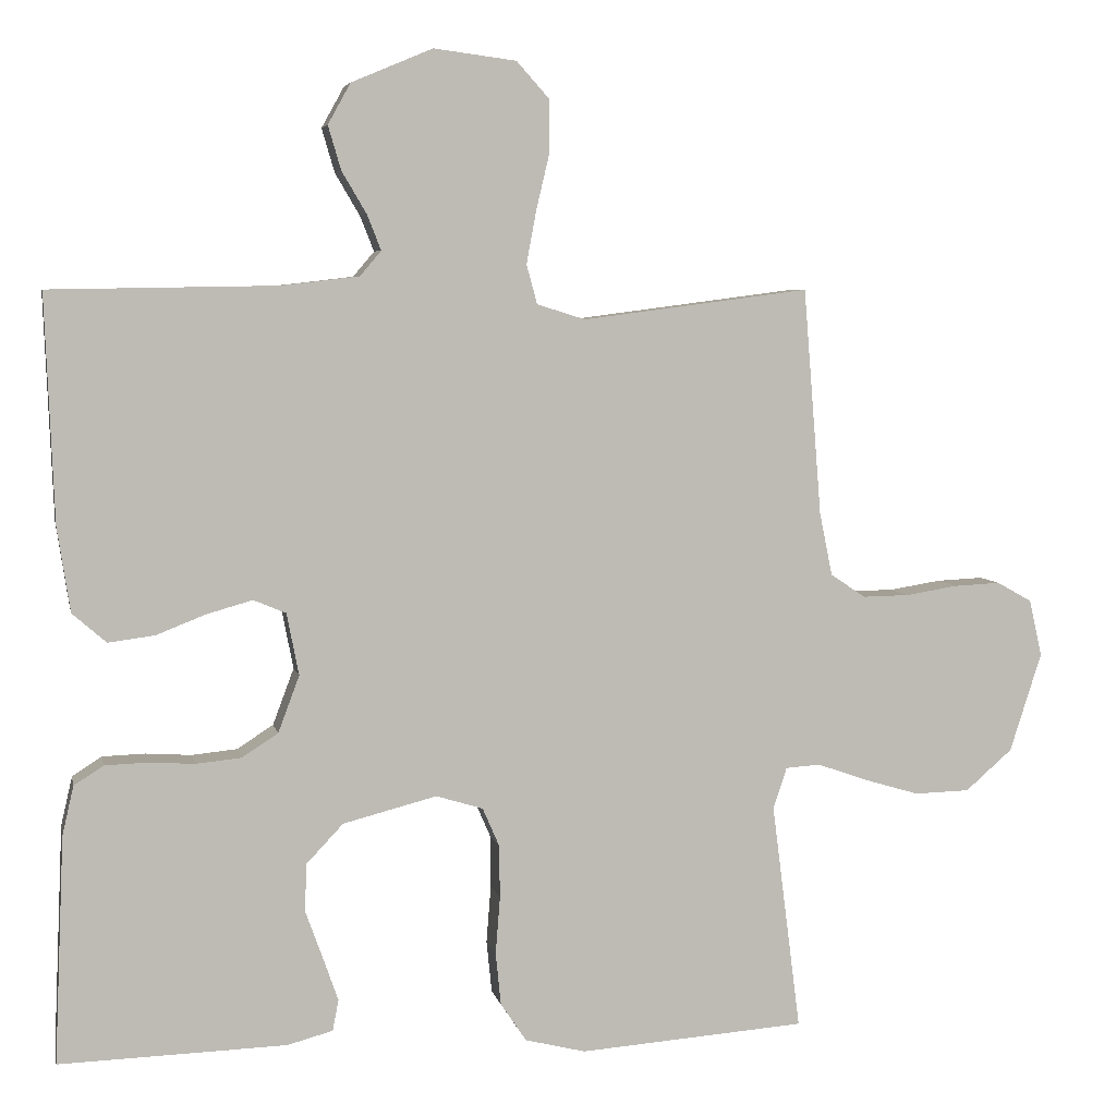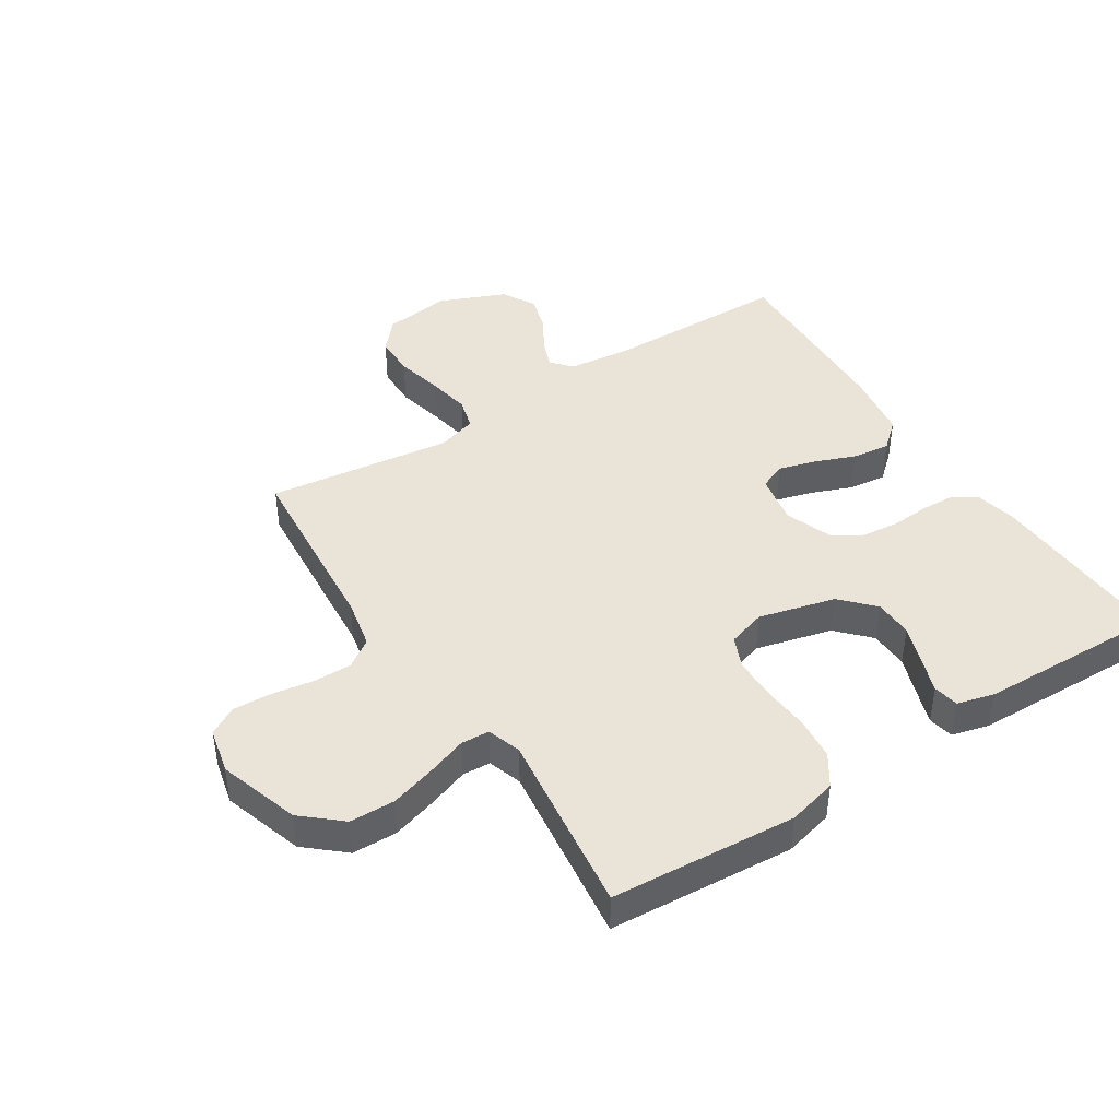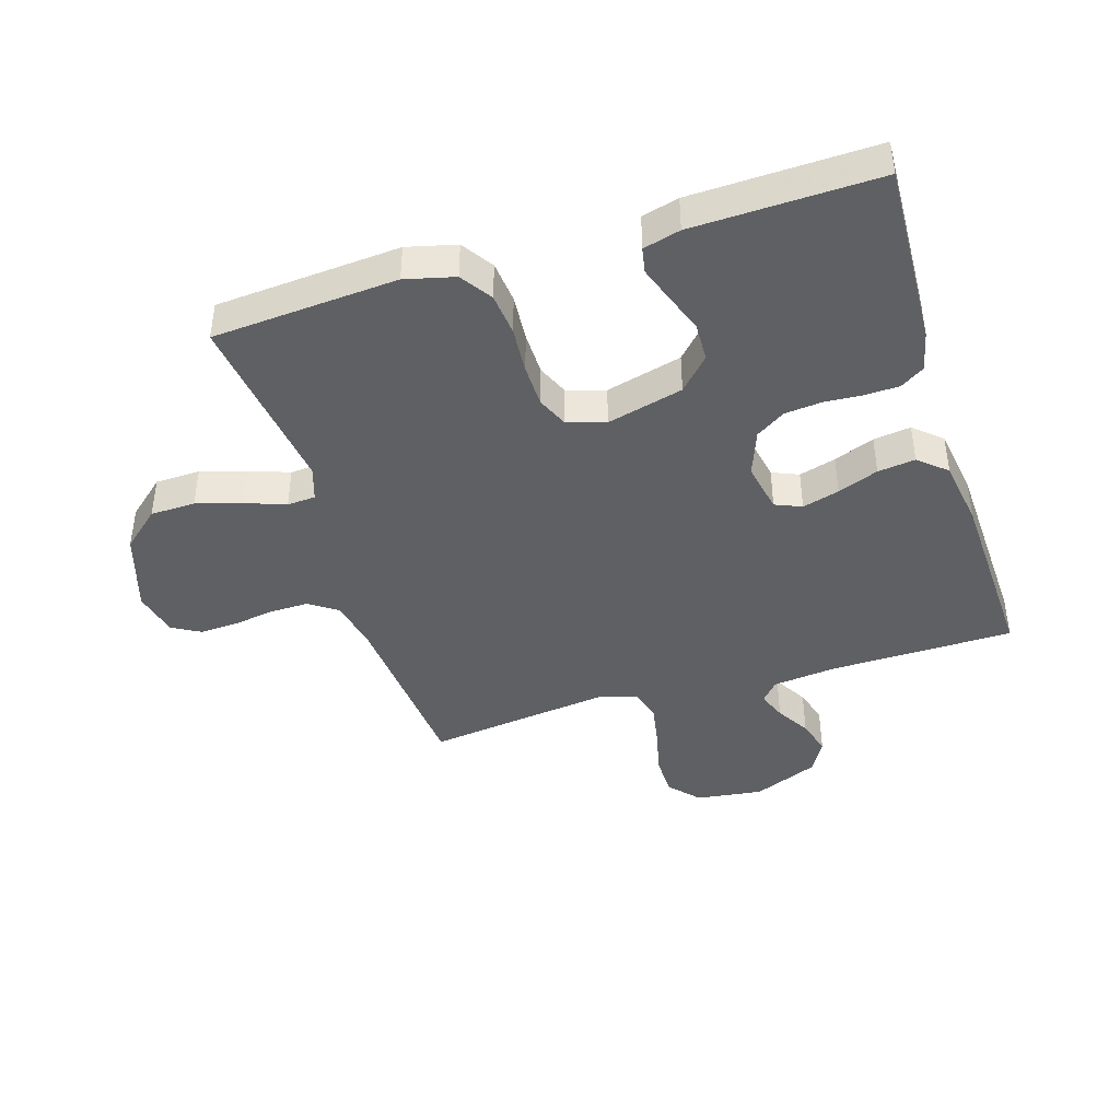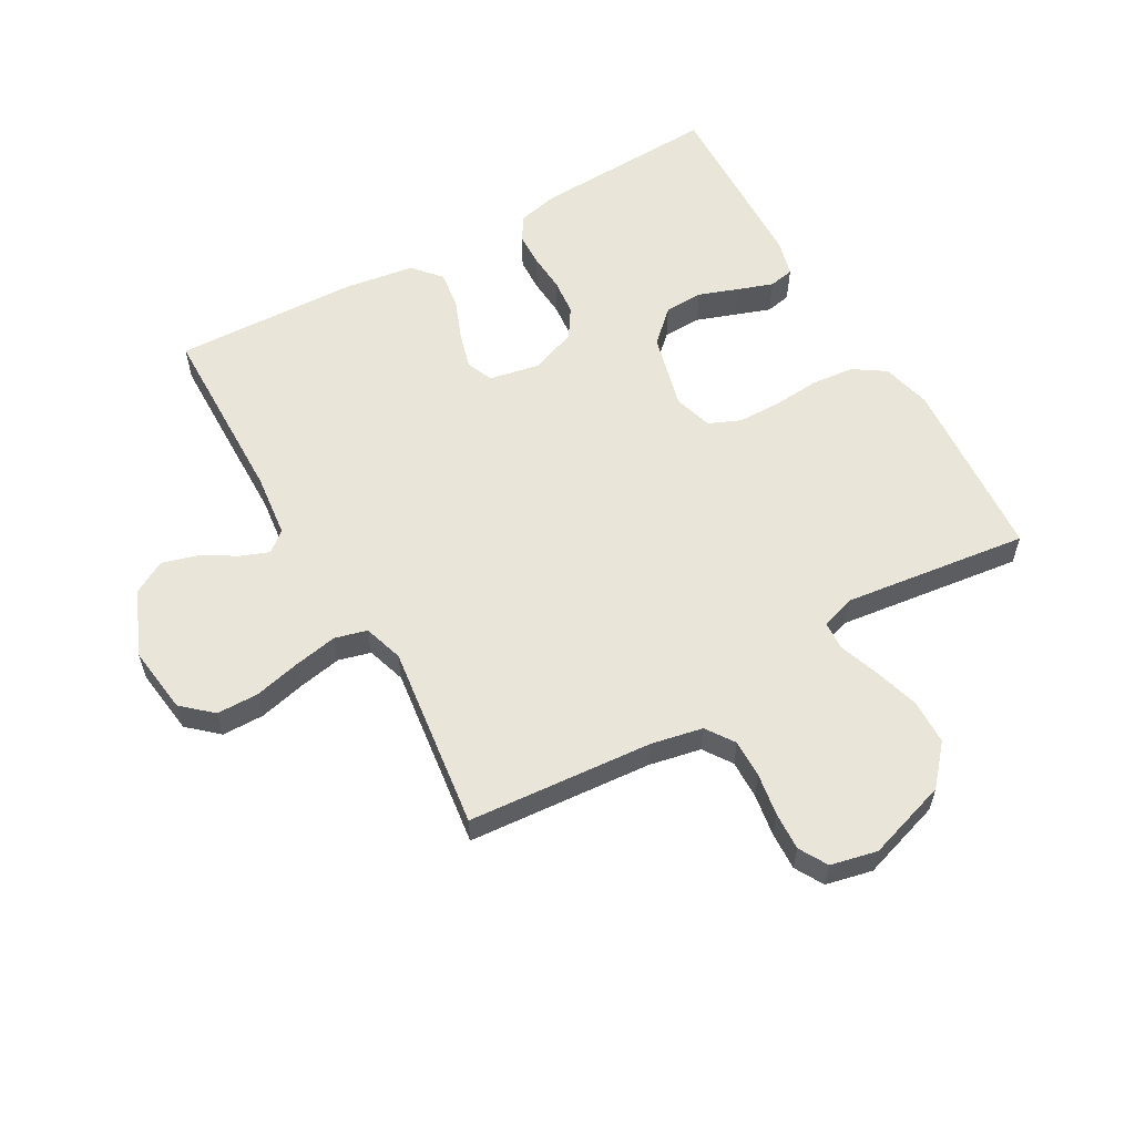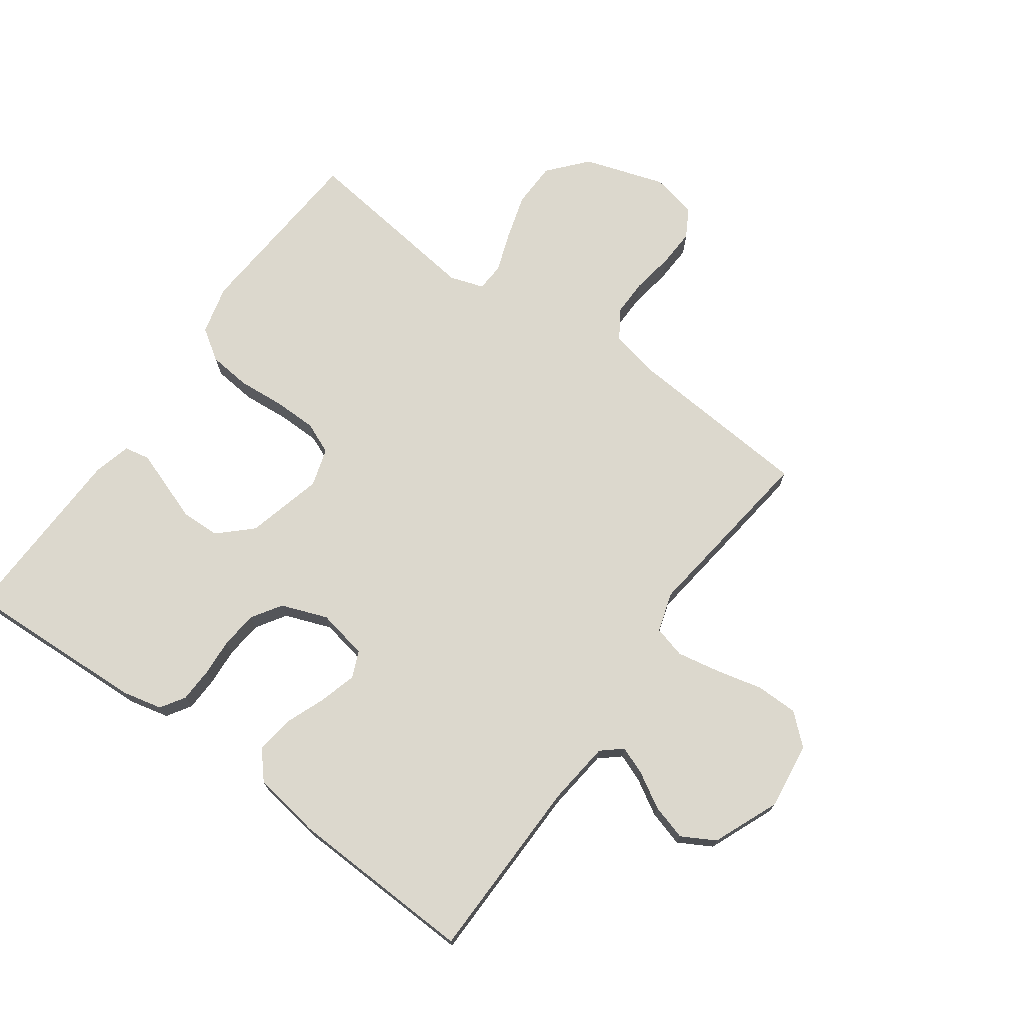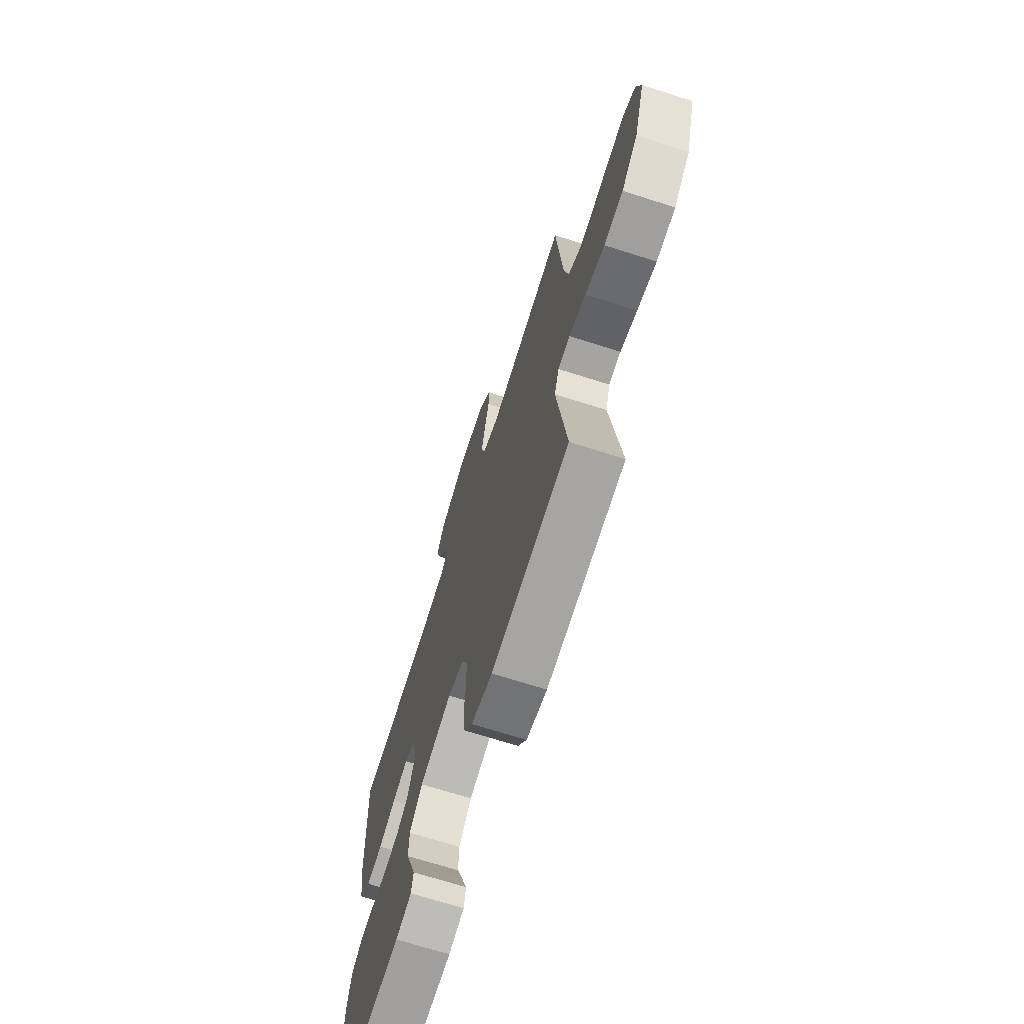
<metadata>
{"format":"obj","ext":"obj","renderer":"f3d","projection":"perspective","resolution":1024,"background":"white","views":[{"elev":5.5,"azim":-11.5,"up":"+Z"},{"elev":43.2,"azim":147.3,"up":"+Y"},{"elev":-42.1,"azim":-162.8,"up":"+Y"},{"elev":58.3,"azim":60.3,"up":"+Y"},{"elev":72.5,"azim":-54.4,"up":"+Y"},{"elev":-69.8,"azim":72.3,"up":"+Z"}]}
</metadata>
<code>
v -0.5 0.07 0.5
v -0.2 0.07 0.505
v -0.097 0.07 0.517
v -0.069 0.07 0.55
v -0.087 0.07 0.596
v -0.12 0.07 0.652
v -0.137 0.07 0.71
v -0.107 0.07 0.764
v 0 0.07 0.809
v 0.109 0.07 0.795
v 0.152 0.07 0.747
v 0.153 0.07 0.679
v 0.135 0.07 0.603
v 0.122 0.07 0.533
v 0.136 0.07 0.481
v 0.2 0.07 0.461
v 0.5 0.07 0.5
v 0.524 0.07 0.2
v 0.541 0.07 0.117
v 0.587 0.07 0.086
v 0.649 0.07 0.087
v 0.717 0.07 0.098
v 0.779 0.07 0.101
v 0.825 0.07 0.075
v 0.842 0.07 0
v 0.8 0.07 -0.131
v 0.738 0.07 -0.185
v 0.665 0.07 -0.187
v 0.591 0.07 -0.165
v 0.526 0.07 -0.142
v 0.48 0.07 -0.145
v 0.462 0.07 -0.2
v 0.5 0.07 -0.5
v 0.2 0.07 -0.522
v 0.12 0.07 -0.502
v 0.086 0.07 -0.451
v 0.079 0.07 -0.382
v 0.085 0.07 -0.306
v 0.084 0.07 -0.236
v 0.062 0.07 -0.185
v 0 0.07 -0.166
v -0.124 0.07 -0.198
v -0.173 0.07 -0.25
v -0.175 0.07 -0.313
v -0.152 0.07 -0.377
v -0.132 0.07 -0.434
v -0.14 0.07 -0.475
v -0.2 0.07 -0.491
v -0.5 0.07 -0.5
v -0.487 0.07 -0.2
v -0.472 0.07 -0.135
v -0.433 0.07 -0.11
v -0.377 0.07 -0.108
v -0.316 0.07 -0.112
v -0.256 0.07 -0.106
v -0.208 0.07 -0.075
v -0.18 0.07 0
v -0.196 0.07 0.082
v -0.239 0.07 0.1
v -0.299 0.07 0.083
v -0.365 0.07 0.057
v -0.426 0.07 0.049
v -0.471 0.07 0.088
v -0.488 0.07 0.2
v -0.5 0 0.5
v -0.2 0 0.505
v -0.097 0 0.517
v -0.069 0 0.55
v -0.087 0 0.596
v -0.12 0 0.652
v -0.137 0 0.71
v -0.107 0 0.764
v 0 0 0.809
v 0.109 0 0.795
v 0.152 0 0.747
v 0.153 0 0.679
v 0.135 0 0.603
v 0.122 0 0.533
v 0.136 0 0.481
v 0.2 0 0.461
v 0.5 0 0.5
v 0.524 0 0.2
v 0.541 0 0.117
v 0.587 0 0.086
v 0.649 0 0.087
v 0.717 0 0.098
v 0.779 0 0.101
v 0.825 0 0.075
v 0.842 0 0
v 0.8 0 -0.131
v 0.738 0 -0.185
v 0.665 0 -0.187
v 0.591 0 -0.165
v 0.526 0 -0.142
v 0.48 0 -0.145
v 0.462 0 -0.2
v 0.5 0 -0.5
v 0.2 0 -0.522
v 0.12 0 -0.502
v 0.086 0 -0.451
v 0.079 0 -0.382
v 0.085 0 -0.306
v 0.084 0 -0.236
v 0.062 0 -0.185
v 0 0 -0.166
v -0.124 0 -0.198
v -0.173 0 -0.25
v -0.175 0 -0.313
v -0.152 0 -0.377
v -0.132 0 -0.434
v -0.14 0 -0.475
v -0.2 0 -0.491
v -0.5 0 -0.5
v -0.487 0 -0.2
v -0.472 0 -0.135
v -0.433 0 -0.11
v -0.377 0 -0.108
v -0.316 0 -0.112
v -0.256 0 -0.106
v -0.208 0 -0.075
v -0.18 0 0
v -0.196 0 0.082
v -0.239 0 0.1
v -0.299 0 0.083
v -0.365 0 0.057
v -0.426 0 0.049
v -0.471 0 0.088
v -0.488 0 0.2
f 64 1 2
f 63 64 2
f 62 63 2
f 61 62 2
f 60 61 2
f 59 60 2 3
f 58 59 3 4
f 57 58 4
f 52 53 54
f 51 52 54
f 50 51 54
f 49 50 54
f 48 49 54
f 47 48 54
f 46 47 54
f 45 46 54
f 44 45 54
f 43 44 54 55
f 42 43 55 56
f 36 37 38
f 35 36 38
f 34 35 38
f 33 34 38
f 32 33 38
f 31 32 38 39
f 28 29 30
f 27 28 30
f 26 27 30
f 25 26 30
f 24 25 30
f 23 24 30
f 22 23 30
f 21 22 30
f 20 21 30 31
f 31 39 40
f 20 31 40
f 19 20 40
f 16 17 18
f 19 40 41
f 18 19 41
f 16 18 41
f 15 16 41
f 11 12 13
f 10 11 13
f 9 10 13
f 8 9 13
f 7 8 13
f 6 7 13
f 5 6 13
f 4 5 13 14
f 42 56 57
f 41 42 57
f 15 41 57
f 14 15 57
f 4 14 57
f 66 65 128
f 66 128 127
f 66 127 126
f 66 126 125
f 66 125 124
f 67 66 124 123
f 68 67 123 122
f 68 122 121
f 118 117 116
f 118 116 115
f 118 115 114
f 118 114 113
f 118 113 112
f 118 112 111
f 118 111 110
f 118 110 109
f 118 109 108
f 119 118 108 107
f 120 119 107 106
f 102 101 100
f 102 100 99
f 102 99 98
f 102 98 97
f 102 97 96
f 103 102 96 95
f 94 93 92
f 94 92 91
f 94 91 90
f 94 90 89
f 94 89 88
f 94 88 87
f 94 87 86
f 94 86 85
f 95 94 85 84
f 104 103 95
f 104 95 84
f 104 84 83
f 82 81 80
f 105 104 83
f 105 83 82
f 105 82 80
f 105 80 79
f 77 76 75
f 77 75 74
f 77 74 73
f 77 73 72
f 77 72 71
f 77 71 70
f 77 70 69
f 78 77 69 68
f 121 120 106
f 121 106 105
f 121 105 79
f 121 79 78
f 121 78 68
f 1 65 66 2
f 2 66 67 3
f 3 67 68 4
f 4 68 69 5
f 5 69 70 6
f 6 70 71 7
f 7 71 72 8
f 8 72 73 9
f 9 73 74 10
f 10 74 75 11
f 11 75 76 12
f 12 76 77 13
f 13 77 78 14
f 14 78 79 15
f 15 79 80 16
f 16 80 81 17
f 17 81 82 18
f 18 82 83 19
f 19 83 84 20
f 20 84 85 21
f 21 85 86 22
f 22 86 87 23
f 23 87 88 24
f 24 88 89 25
f 25 89 90 26
f 26 90 91 27
f 27 91 92 28
f 28 92 93 29
f 29 93 94 30
f 30 94 95 31
f 31 95 96 32
f 32 96 97 33
f 33 97 98 34
f 34 98 99 35
f 35 99 100 36
f 36 100 101 37
f 37 101 102 38
f 38 102 103 39
f 39 103 104 40
f 40 104 105 41
f 41 105 106 42
f 42 106 107 43
f 43 107 108 44
f 44 108 109 45
f 45 109 110 46
f 46 110 111 47
f 47 111 112 48
f 48 112 113 49
f 49 113 114 50
f 50 114 115 51
f 51 115 116 52
f 52 116 117 53
f 53 117 118 54
f 54 118 119 55
f 55 119 120 56
f 56 120 121 57
f 57 121 122 58
f 58 122 123 59
f 59 123 124 60
f 60 124 125 61
f 61 125 126 62
f 62 126 127 63
f 63 127 128 64
f 64 128 65 1

</code>
